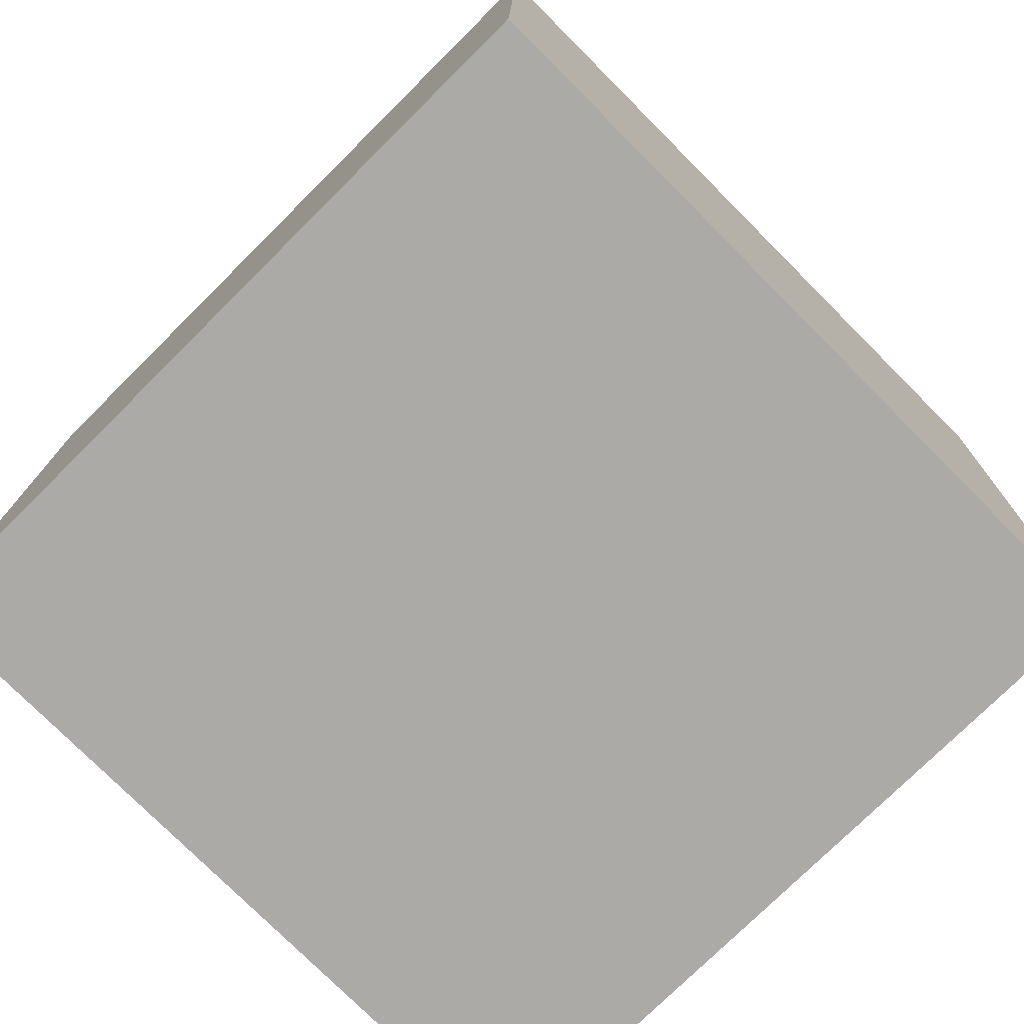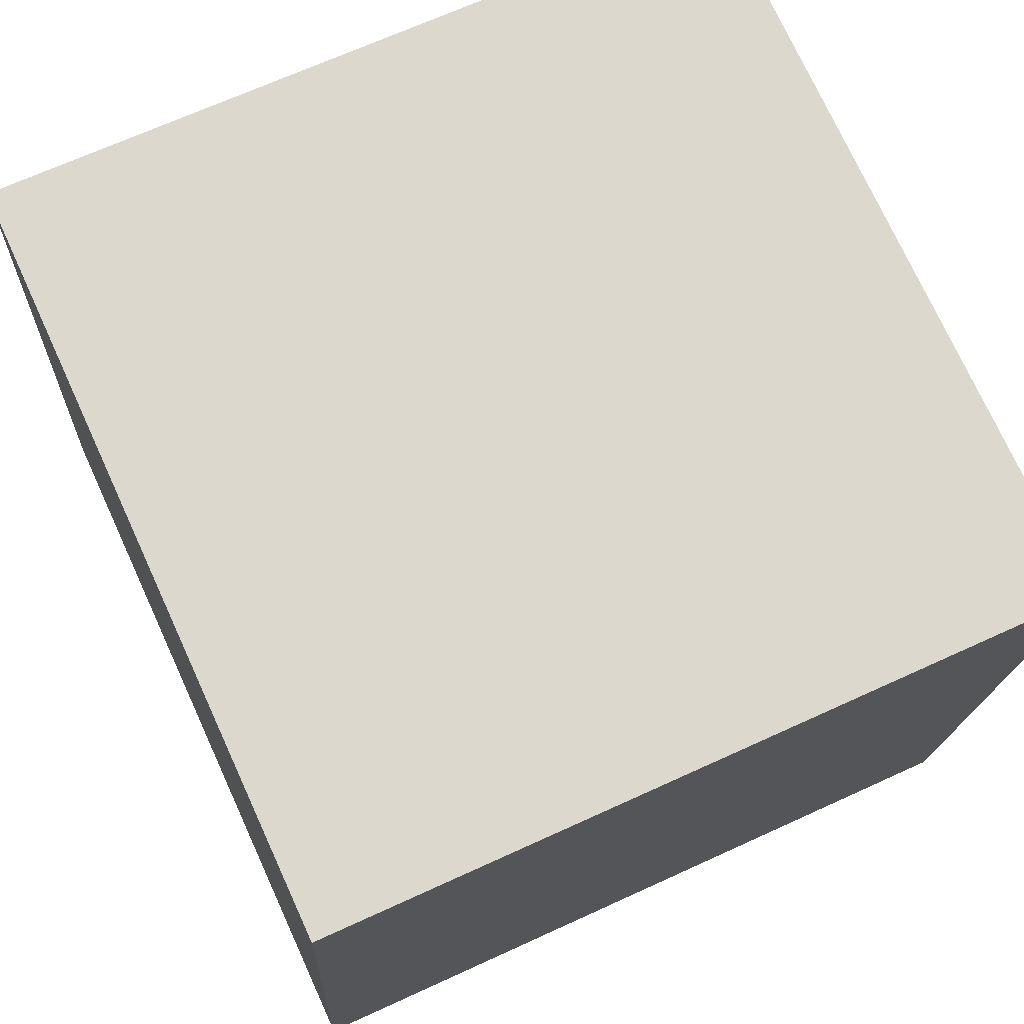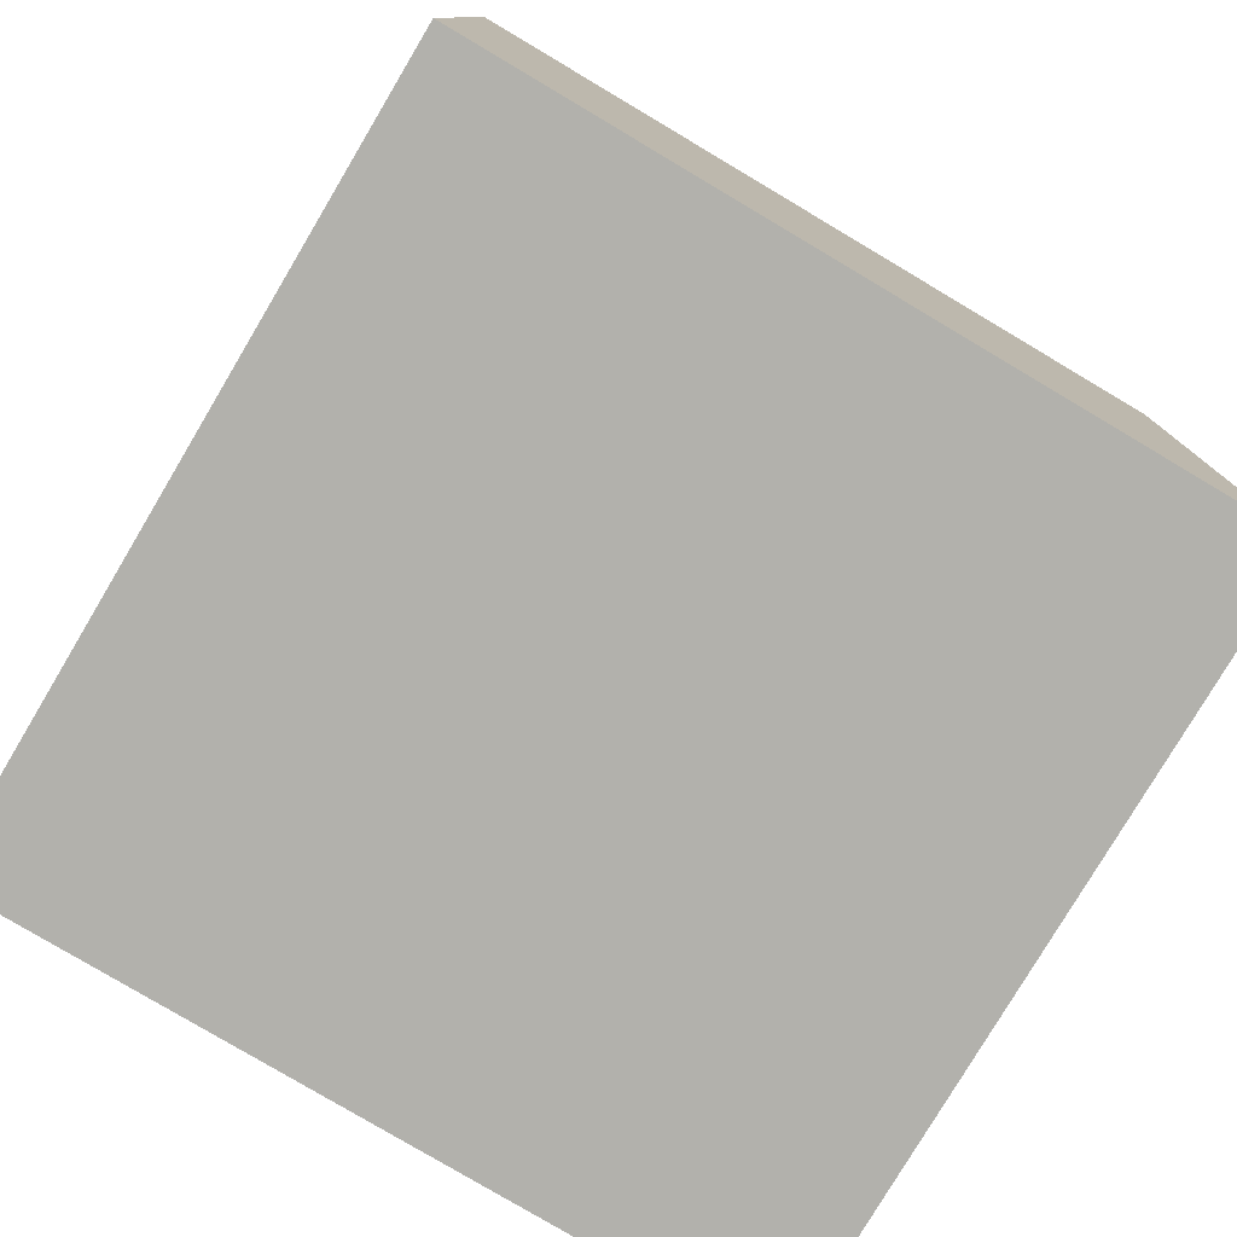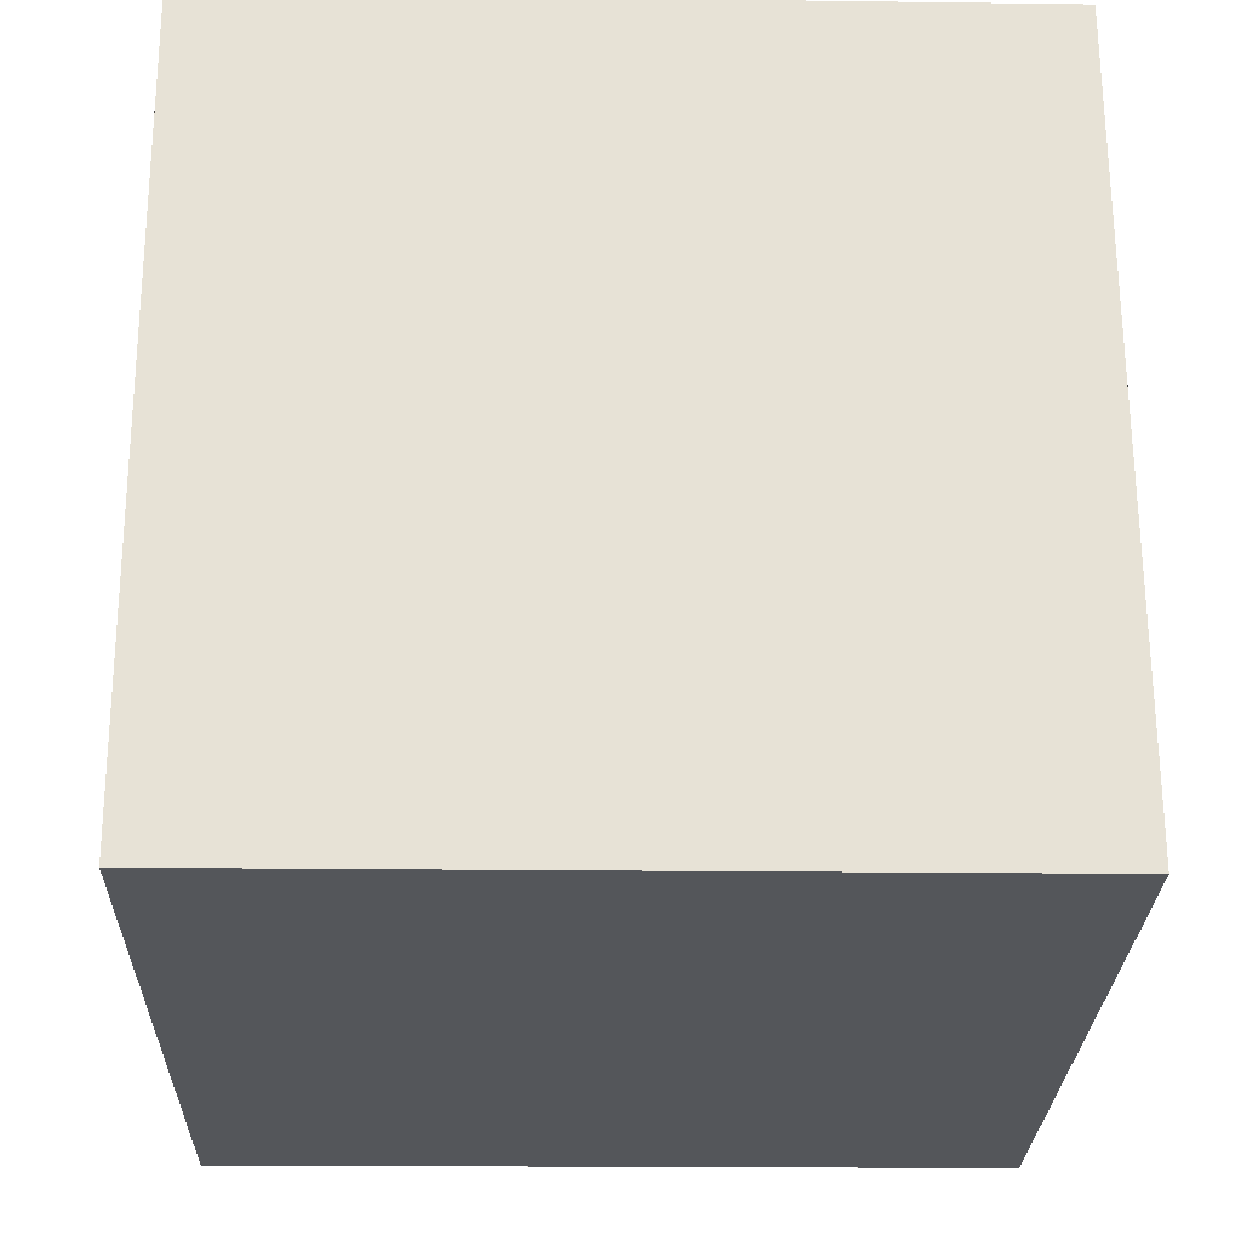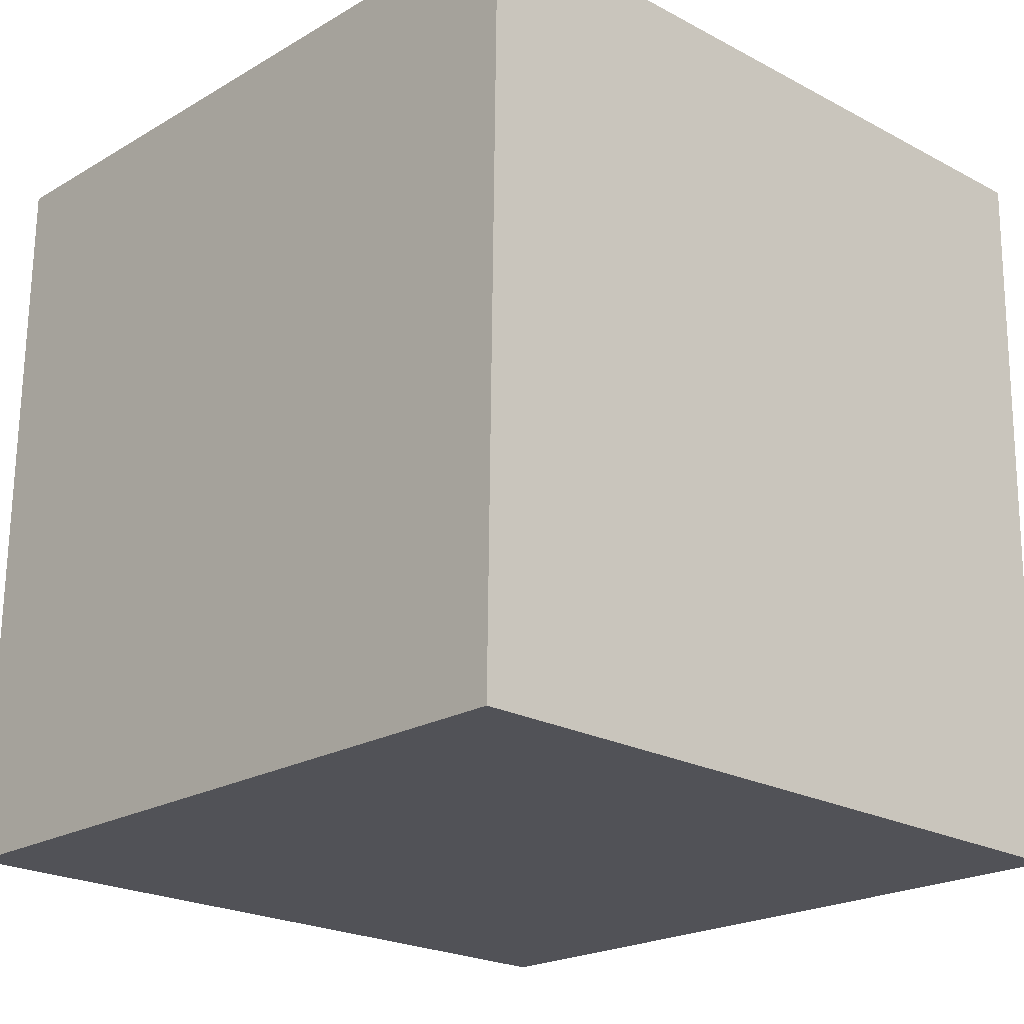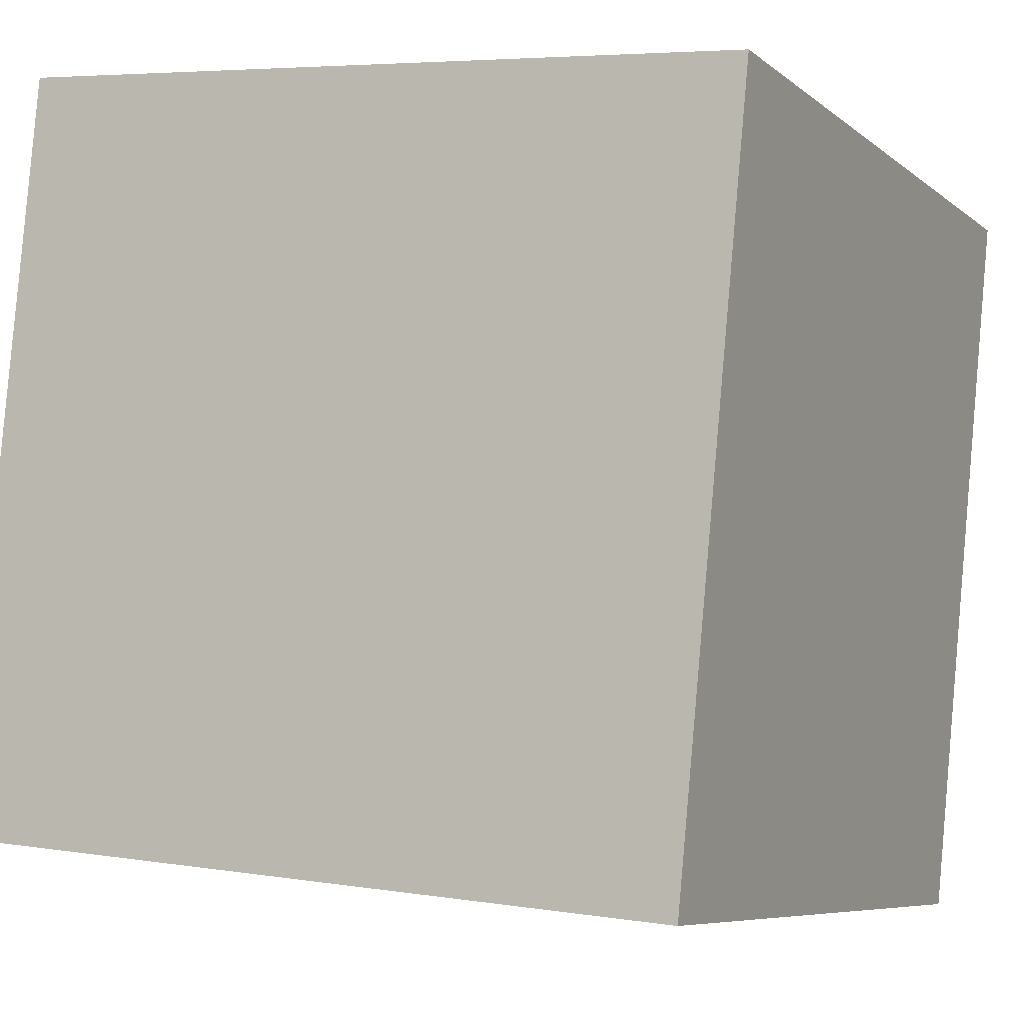
<metadata>
{"format":"obj","ext":"obj","renderer":"f3d","projection":"perspective","resolution":1024,"background":"white","views":[{"elev":-76.9,"azim":50.4,"up":"+Z"},{"elev":68.1,"azim":-113.7,"up":"+Y"},{"elev":-79.9,"azim":64.8,"up":"+Z"},{"elev":-20.2,"azim":89.5,"up":"+Y"},{"elev":-22.2,"azim":52.3,"up":"+Z"},{"elev":-7.0,"azim":-153.0,"up":"+Y"}]}
</metadata>
<code>
o Cube
v -35.06 29.35 33.33
v -36.22 29.42 -31.99
v 28.8 35.68 -33.14
v 29.96 35.61 32.18
v -28.8 -35.68 33.14
v -29.96 -35.61 -32.18
v 35.06 -29.35 -33.33
v 36.22 -29.42 31.99
f 1 2 3 4
f 5 8 7 6
f 1 5 6 2
f 2 6 7 3
f 3 7 8 4
f 5 1 4 8

</code>
